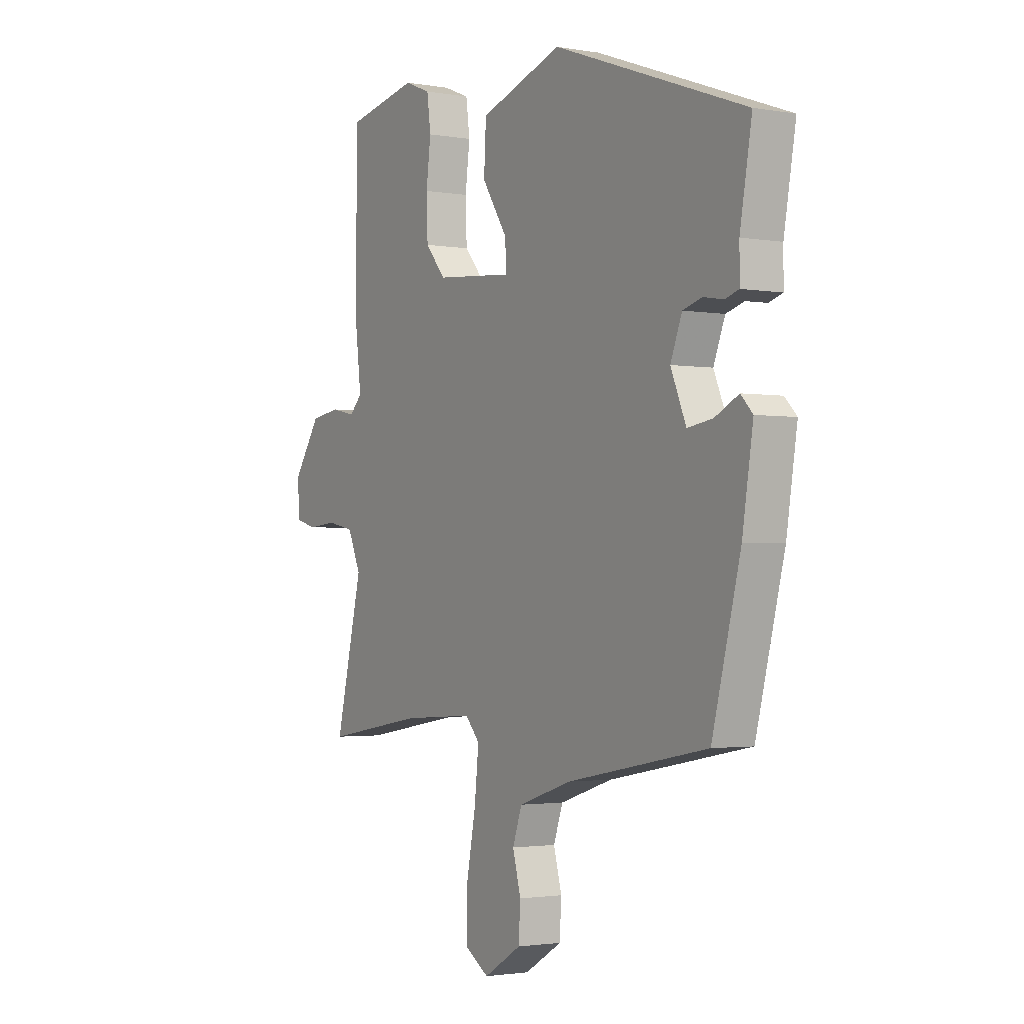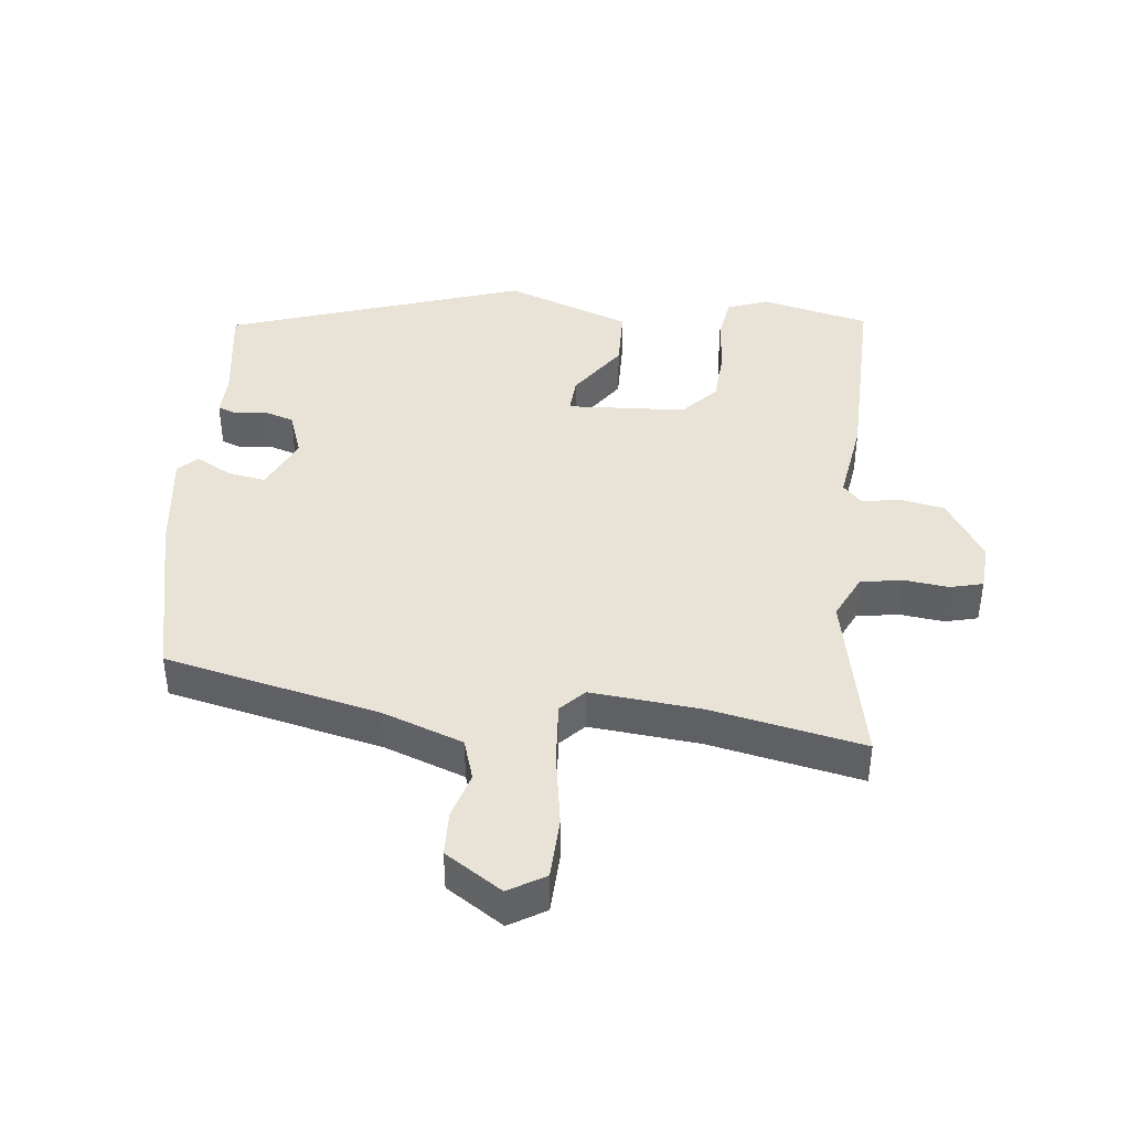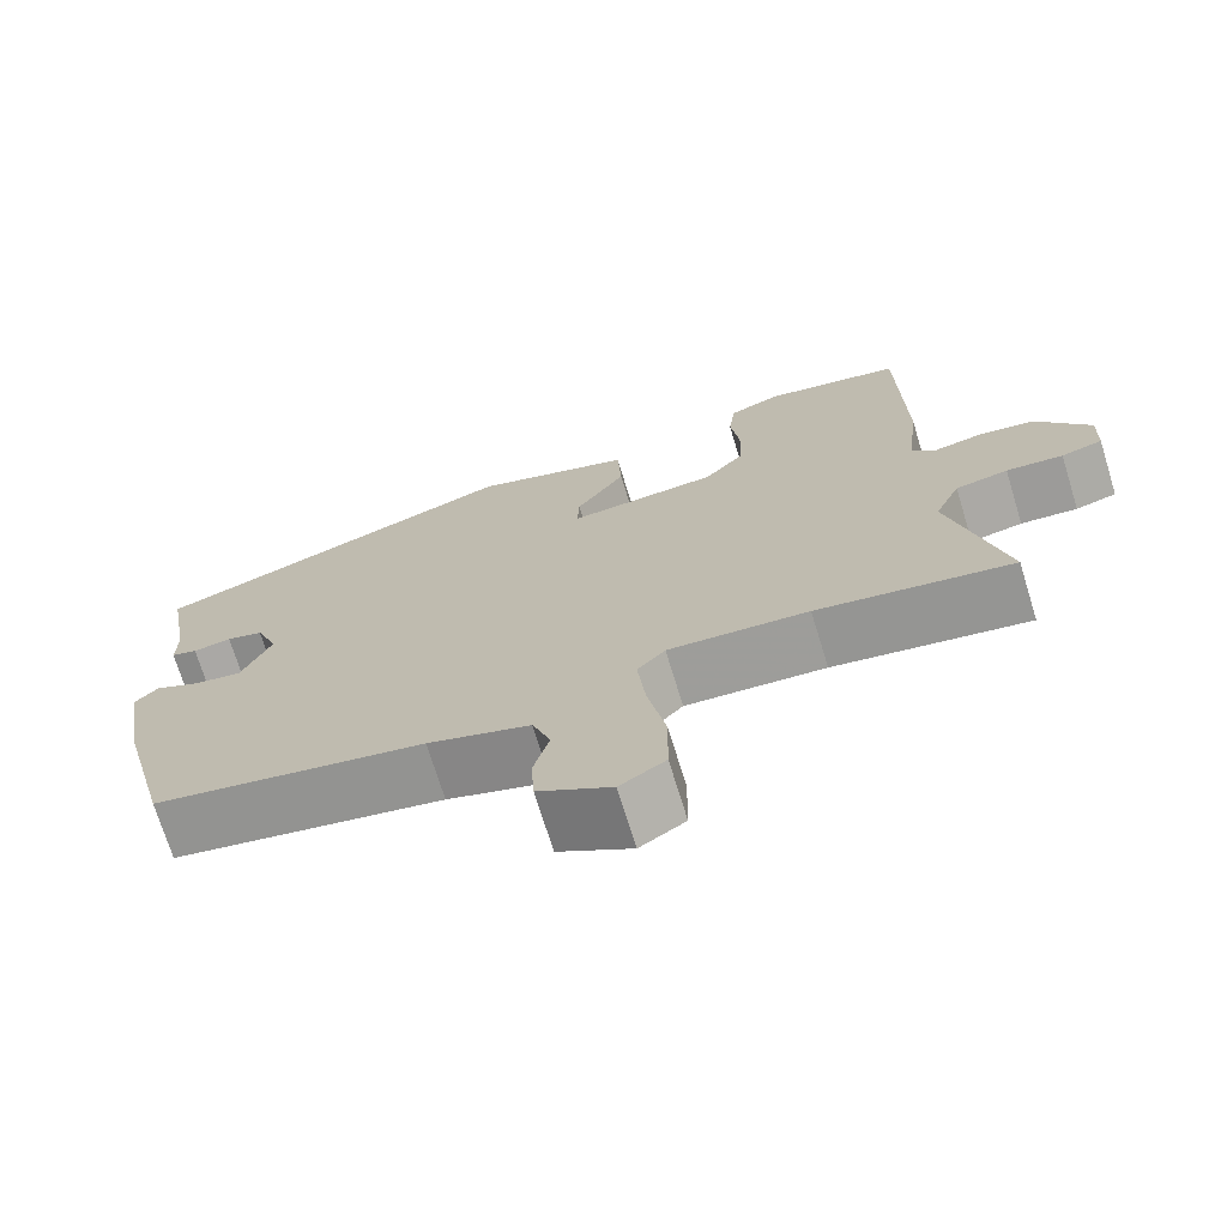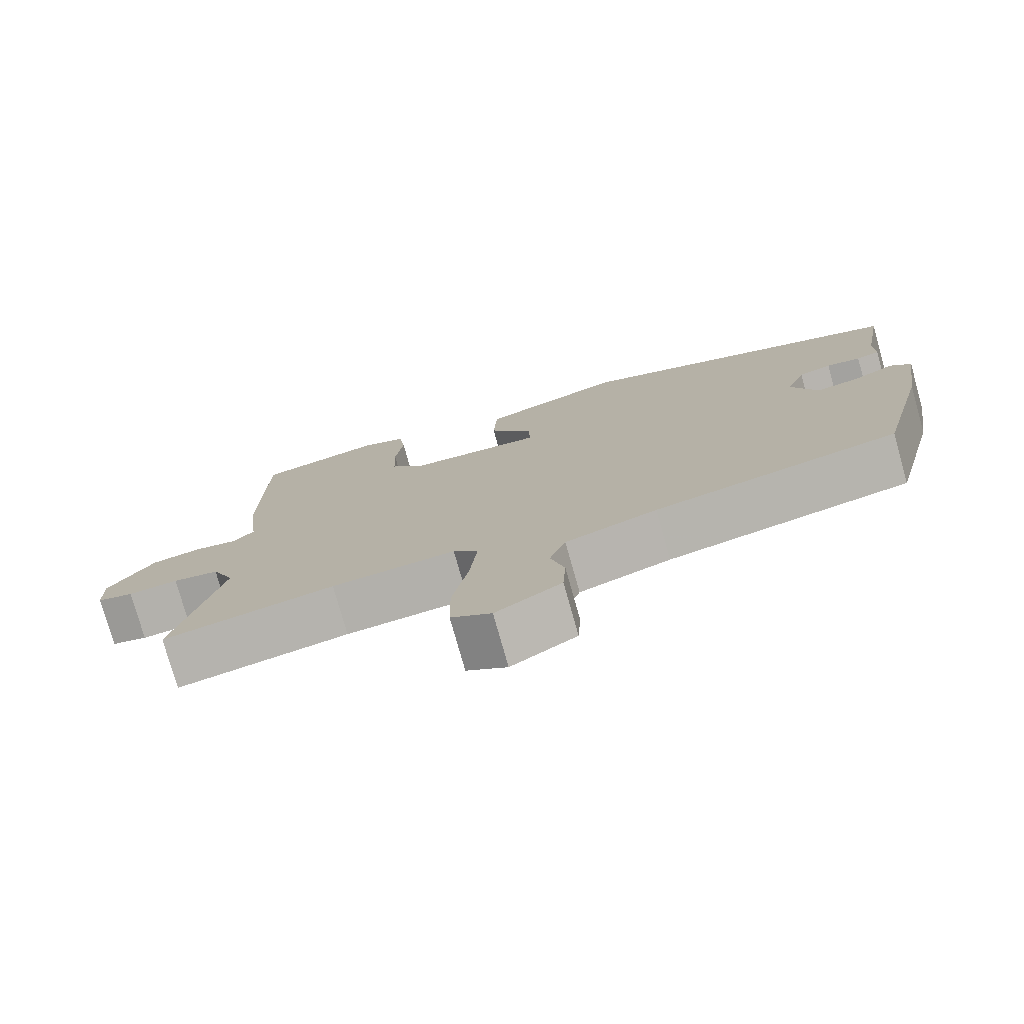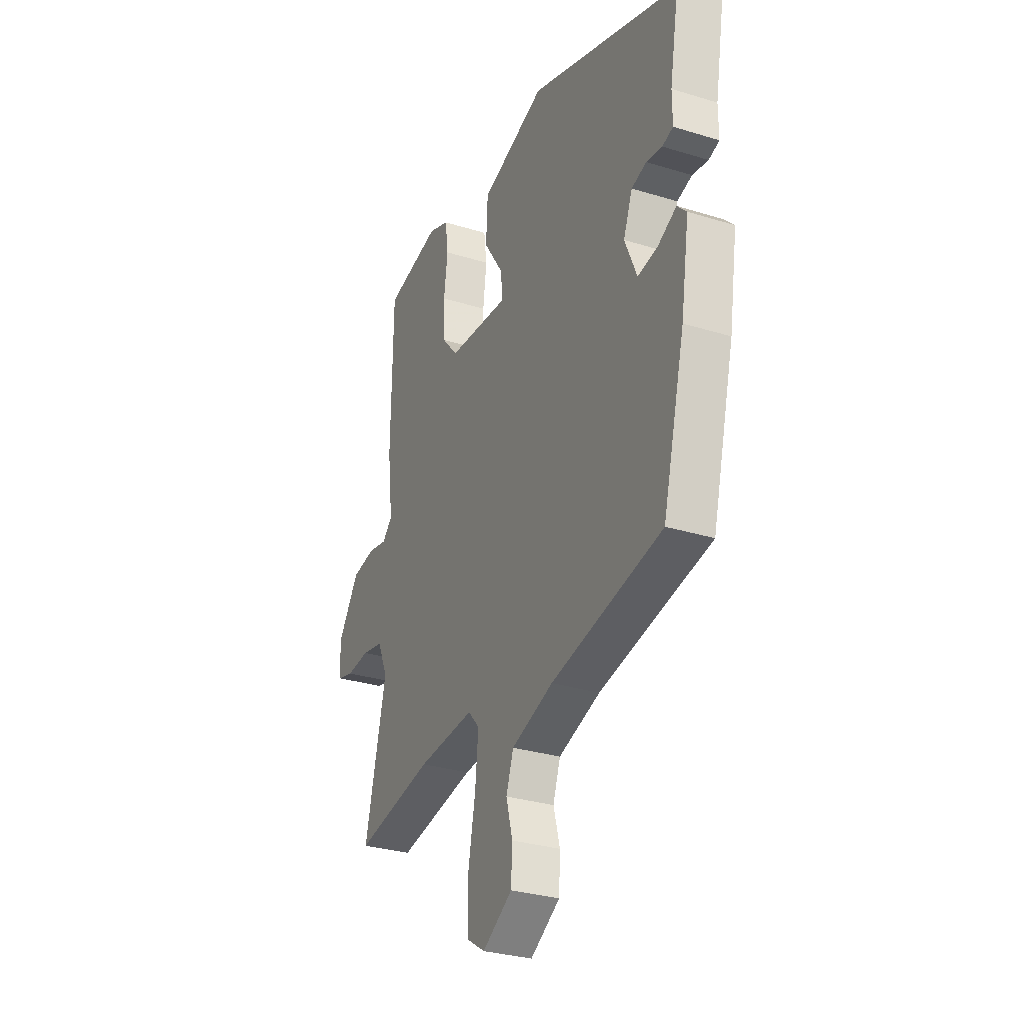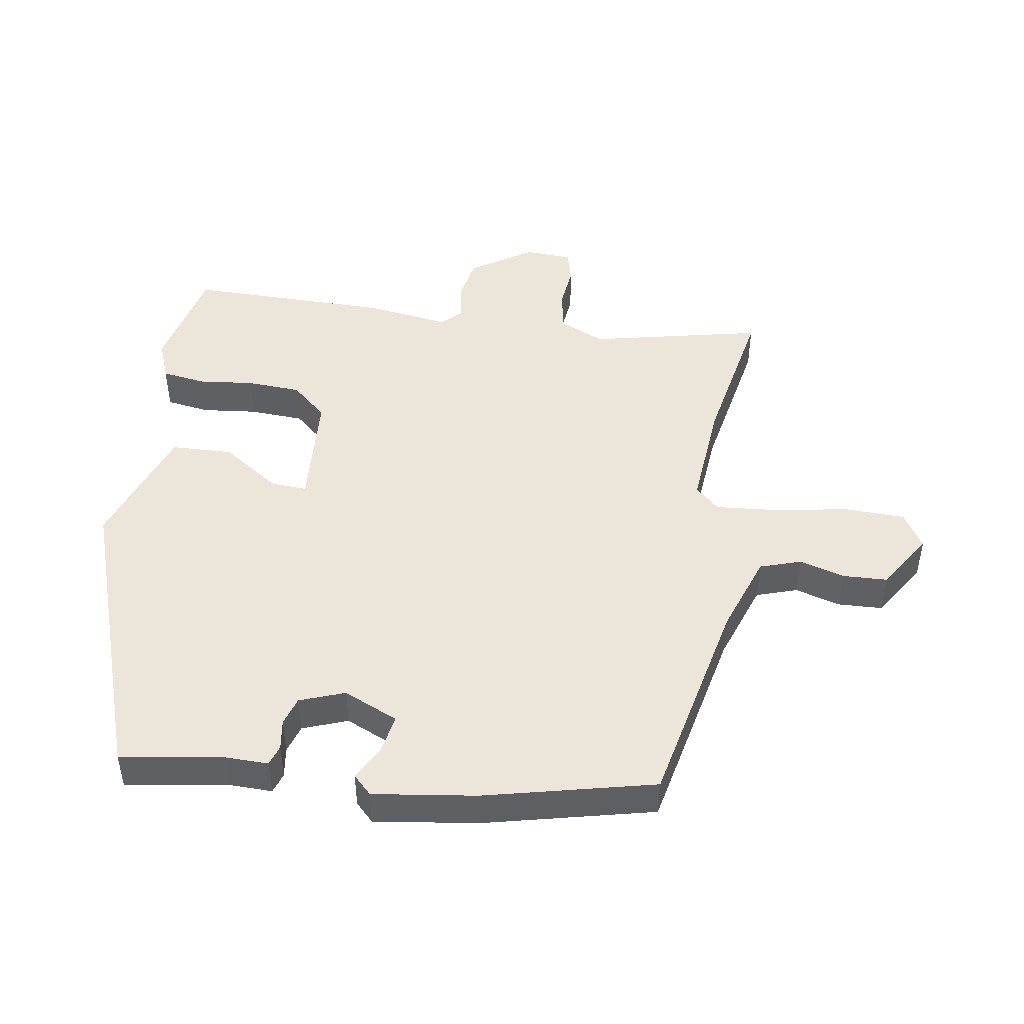
<metadata>
{"format":"obj","ext":"obj","renderer":"f3d","projection":"perspective","resolution":1024,"background":"white","views":[{"elev":-2.0,"azim":58.3,"up":"+Z"},{"elev":41.8,"azim":-172.1,"up":"+Y"},{"elev":-72.0,"azim":-162.9,"up":"+Z"},{"elev":-77.2,"azim":15.7,"up":"+Z"},{"elev":-30.4,"azim":65.9,"up":"+Z"},{"elev":46.8,"azim":100.0,"up":"+Y"}]}
</metadata>
<code>
v 0.428 0.07 -0.48
v 0.096 0.07 -0.544
v -0.029 0.07 -0.585
v -0.051 0.07 -0.648
v -0.032 0.07 -0.719
v -0.036 0.07 -0.788
v -0.125 0.07 -0.842
v -0.18 0.07 -0.807
v -0.181 0.07 -0.712
v -0.159 0.07 -0.598
v -0.149 0.07 -0.502
v -0.183 0.07 -0.464
v -0.353 0.07 -0.475
v -0.589 0.07 -0.515
v -0.525 0.07 -0.248
v -0.556 0.07 -0.178
v -0.62 0.07 -0.165
v -0.689 0.07 -0.171
v -0.739 0.07 -0.157
v -0.742 0.07 -0.084
v -0.678 0.07 0.01
v -0.609 0.07 0.021
v -0.551 0.07 0.009
v -0.521 0.07 0.039
v -0.537 0.07 0.171
v -0.533 0.07 0.484
v -0.365 0.07 0.518
v -0.303 0.07 0.493
v -0.294 0.07 0.425
v -0.305 0.07 0.339
v -0.302 0.07 0.255
v -0.254 0.07 0.199
v -0.071 0.07 0.183
v -0.073 0.07 0.239
v -0.133 0.07 0.331
v -0.128 0.07 0.426
v 0.067 0.07 0.491
v 0.52 0.07 0.326
v 0.492 0.07 0.166
v 0.492 0.07 0.101
v 0.46 0.07 0.091
v 0.413 0.07 0.099
v 0.368 0.07 0.086
v 0.341 0.07 0.017
v 0.377 0.07 -0.068
v 0.436 0.07 -0.059
v 0.492 0.07 -0.031
v 0.52 0.07 -0.06
v 0.495 0.07 -0.219
v 0.428 0 -0.48
v 0.096 0 -0.544
v -0.029 0 -0.585
v -0.051 0 -0.648
v -0.032 0 -0.719
v -0.036 0 -0.788
v -0.125 0 -0.842
v -0.18 0 -0.807
v -0.181 0 -0.712
v -0.159 0 -0.598
v -0.149 0 -0.502
v -0.183 0 -0.464
v -0.353 0 -0.475
v -0.589 0 -0.515
v -0.525 0 -0.248
v -0.556 0 -0.178
v -0.62 0 -0.165
v -0.689 0 -0.171
v -0.739 0 -0.157
v -0.742 0 -0.084
v -0.678 0 0.01
v -0.609 0 0.021
v -0.551 0 0.009
v -0.521 0 0.039
v -0.537 0 0.171
v -0.533 0 0.484
v -0.365 0 0.518
v -0.303 0 0.493
v -0.294 0 0.425
v -0.305 0 0.339
v -0.302 0 0.255
v -0.254 0 0.199
v -0.071 0 0.183
v -0.073 0 0.239
v -0.133 0 0.331
v -0.128 0 0.426
v 0.067 0 0.491
v 0.52 0 0.326
v 0.492 0 0.166
v 0.492 0 0.101
v 0.46 0 0.091
v 0.413 0 0.099
v 0.368 0 0.086
v 0.341 0 0.017
v 0.377 0 -0.068
v 0.436 0 -0.059
v 0.492 0 -0.031
v 0.52 0 -0.06
v 0.495 0 -0.219
f 49 1 2
f 48 49 2
f 47 48 2
f 46 47 2
f 45 46 2 3
f 44 45 3
f 43 44 3
f 39 40 41 42
f 39 42 43
f 38 39 43
f 37 38 43
f 36 37 43
f 35 36 43
f 34 35 43
f 33 34 43 3
f 28 29 30
f 27 28 30
f 26 27 30
f 25 26 30
f 24 25 30
f 24 30 31
f 23 24 31 32
f 21 22 23
f 20 21 23
f 19 20 23
f 18 19 23
f 17 18 23
f 23 32 33
f 17 23 33
f 16 17 33
f 13 14 15
f 15 16 33
f 13 15 33
f 12 13 33
f 8 9 10
f 7 8 10
f 6 7 10
f 5 6 10
f 4 5 10
f 4 10 11
f 3 4 11
f 3 11 12 33
f 51 50 98
f 51 98 97
f 51 97 96
f 51 96 95
f 52 51 95 94
f 52 94 93
f 52 93 92
f 91 90 89 88
f 92 91 88
f 92 88 87
f 92 87 86
f 92 86 85
f 92 85 84
f 92 84 83
f 52 92 83 82
f 79 78 77
f 79 77 76
f 79 76 75
f 79 75 74
f 79 74 73
f 80 79 73
f 81 80 73 72
f 72 71 70
f 72 70 69
f 72 69 68
f 72 68 67
f 72 67 66
f 82 81 72
f 82 72 66
f 82 66 65
f 64 63 62
f 82 65 64
f 82 64 62
f 82 62 61
f 59 58 57
f 59 57 56
f 59 56 55
f 59 55 54
f 59 54 53
f 60 59 53
f 60 53 52
f 82 61 60 52
f 1 50 51 2
f 2 51 52 3
f 3 52 53 4
f 4 53 54 5
f 5 54 55 6
f 6 55 56 7
f 7 56 57 8
f 8 57 58 9
f 9 58 59 10
f 10 59 60 11
f 11 60 61 12
f 12 61 62 13
f 13 62 63 14
f 14 63 64 15
f 15 64 65 16
f 16 65 66 17
f 17 66 67 18
f 18 67 68 19
f 19 68 69 20
f 20 69 70 21
f 21 70 71 22
f 22 71 72 23
f 23 72 73 24
f 24 73 74 25
f 25 74 75 26
f 26 75 76 27
f 27 76 77 28
f 28 77 78 29
f 29 78 79 30
f 30 79 80 31
f 31 80 81 32
f 32 81 82 33
f 33 82 83 34
f 34 83 84 35
f 35 84 85 36
f 36 85 86 37
f 37 86 87 38
f 38 87 88 39
f 39 88 89 40
f 40 89 90 41
f 41 90 91 42
f 42 91 92 43
f 43 92 93 44
f 44 93 94 45
f 45 94 95 46
f 46 95 96 47
f 47 96 97 48
f 48 97 98 49
f 49 98 50 1

</code>
